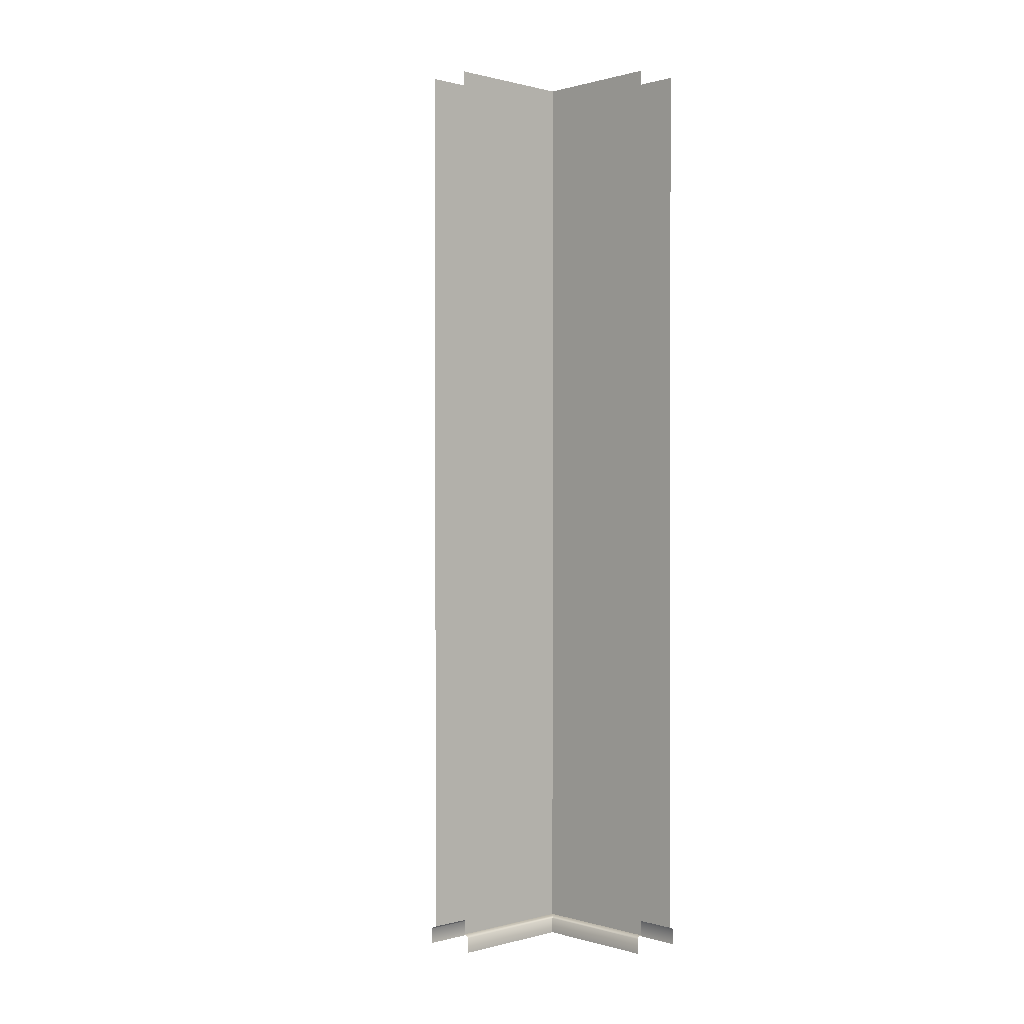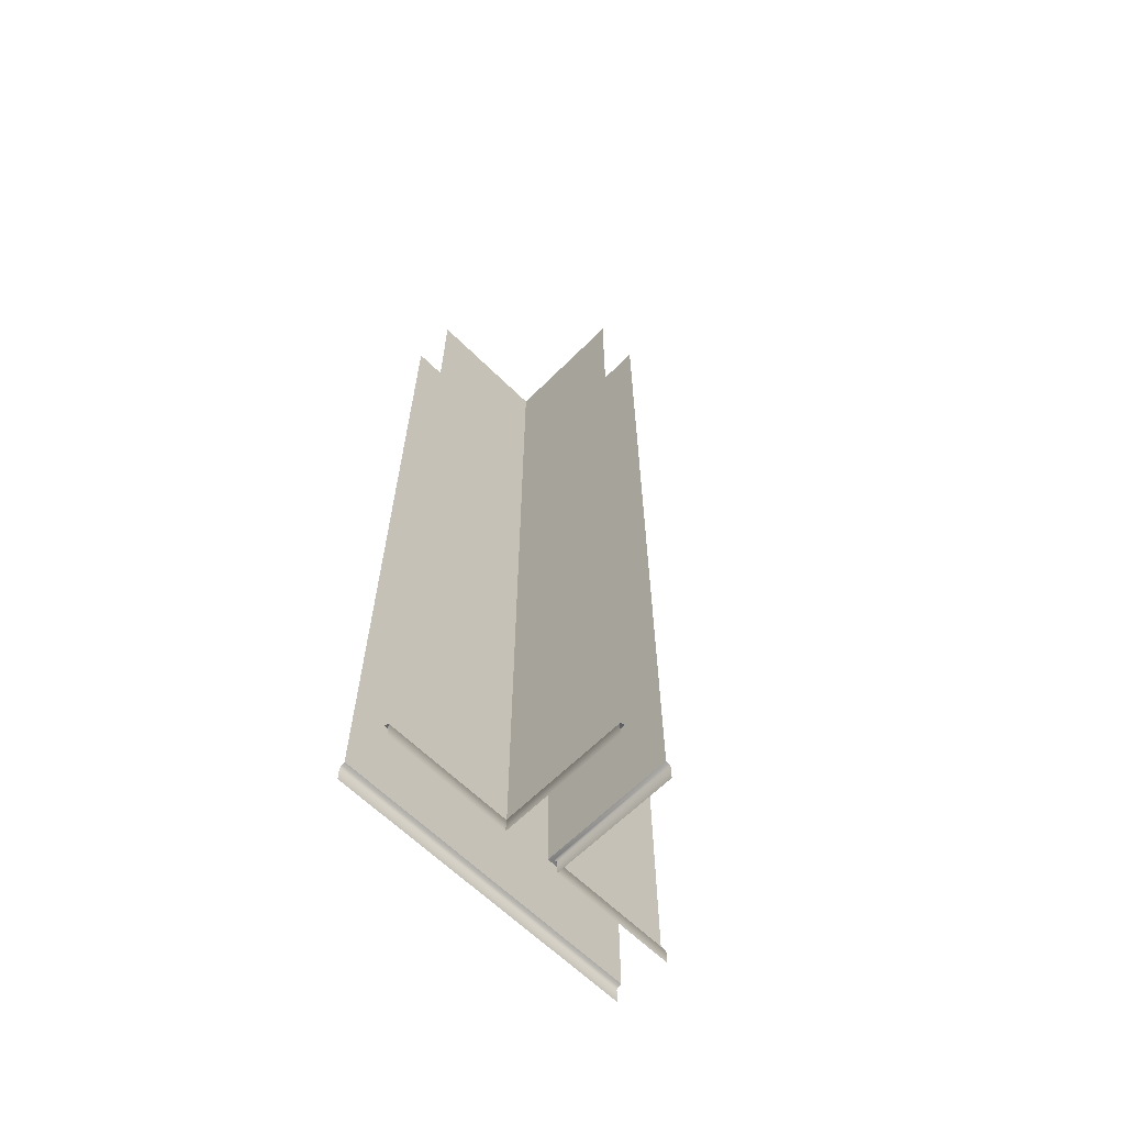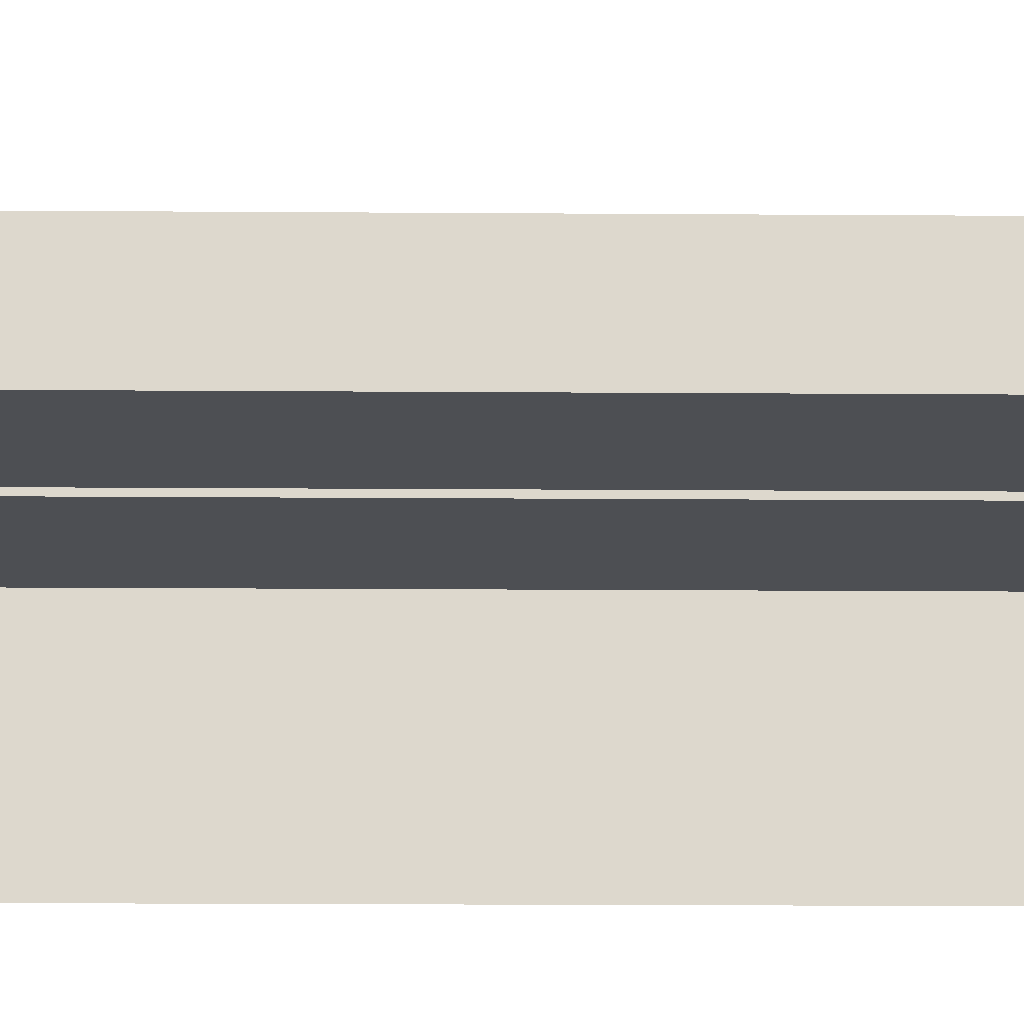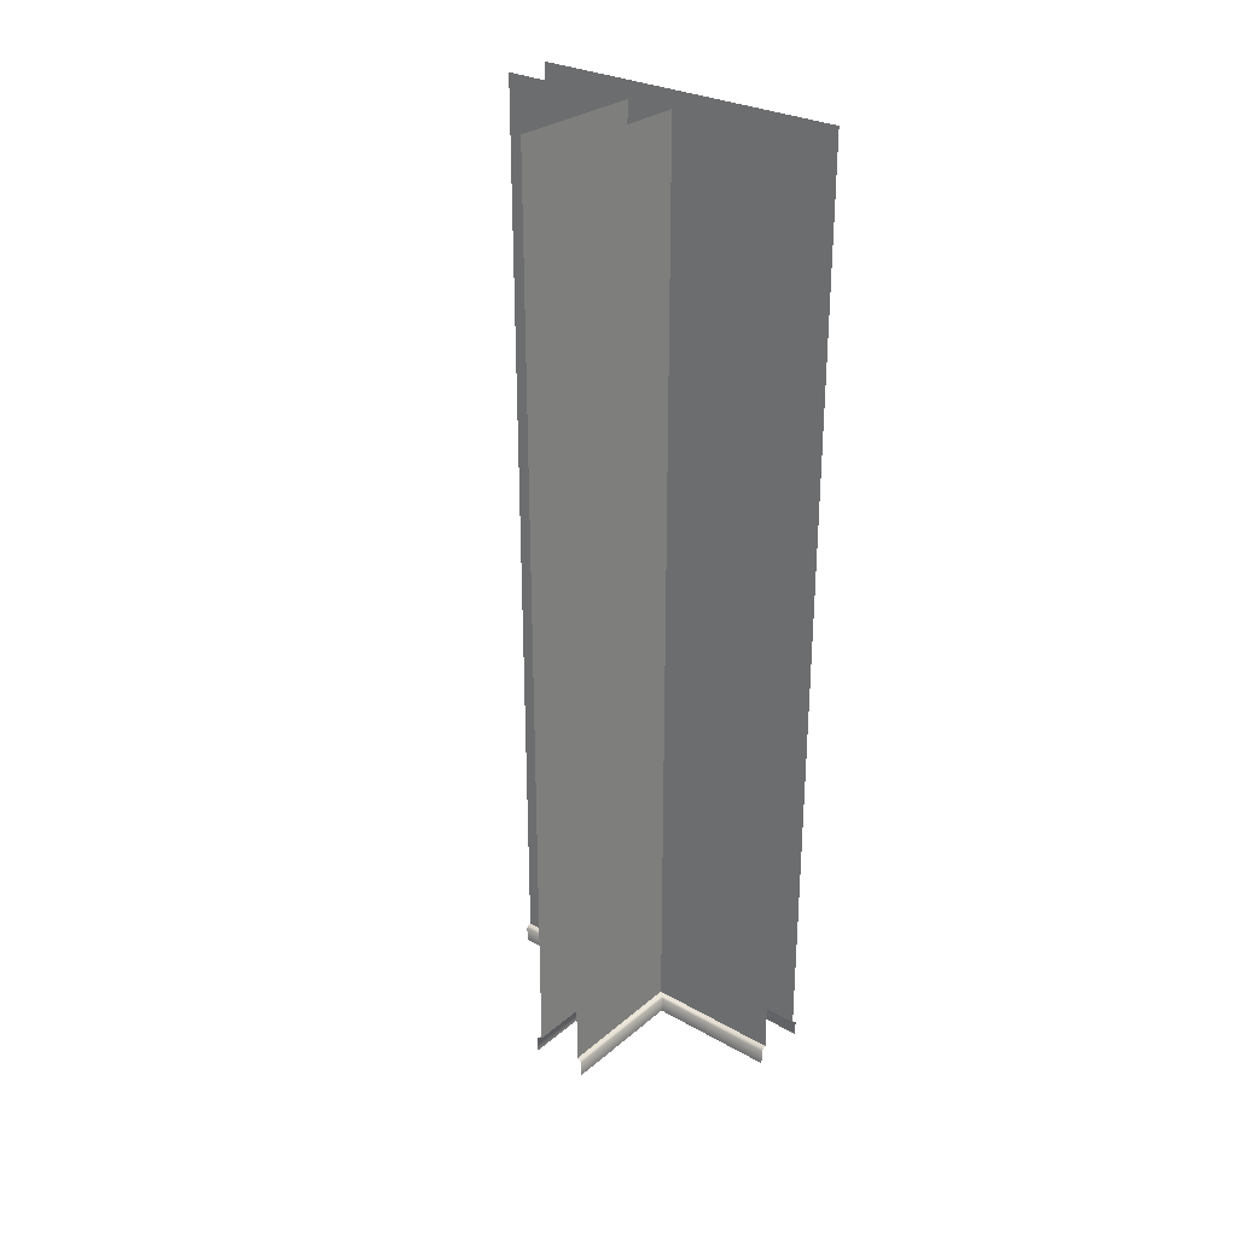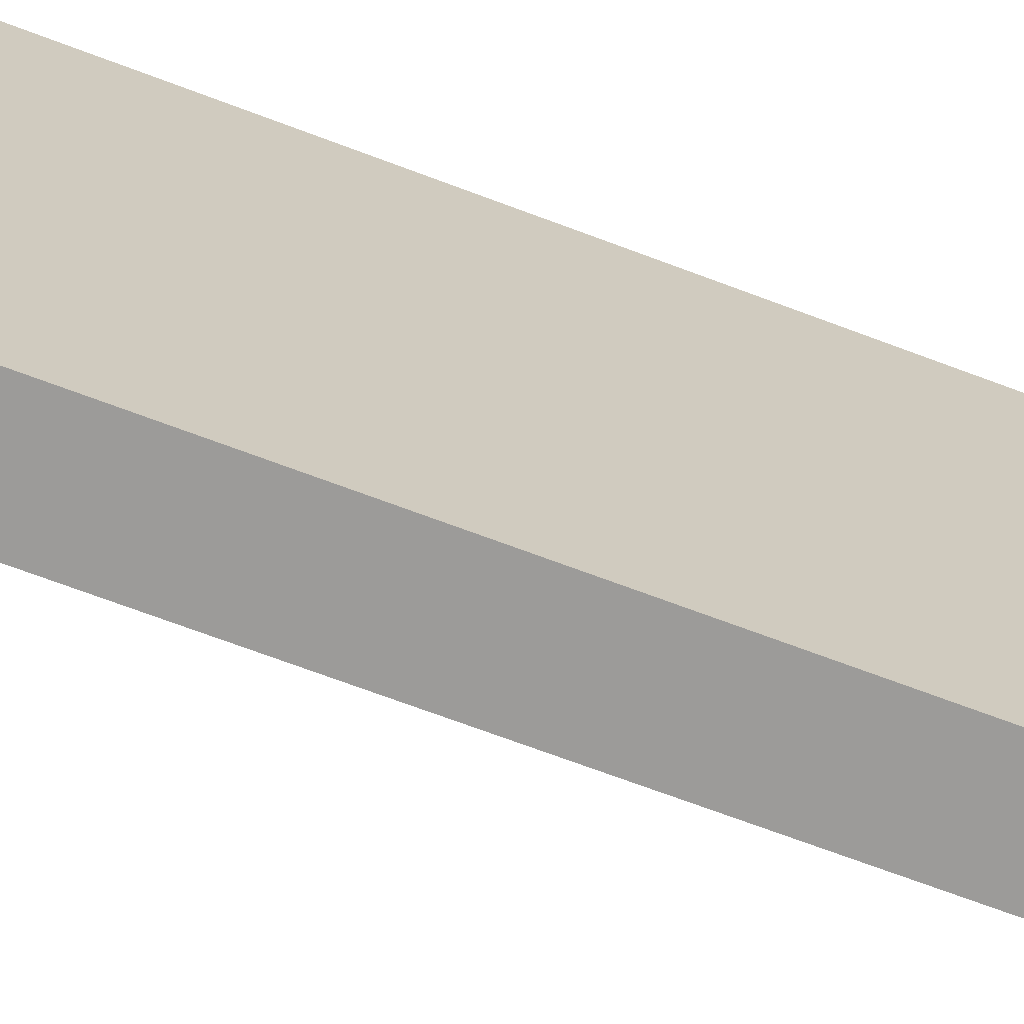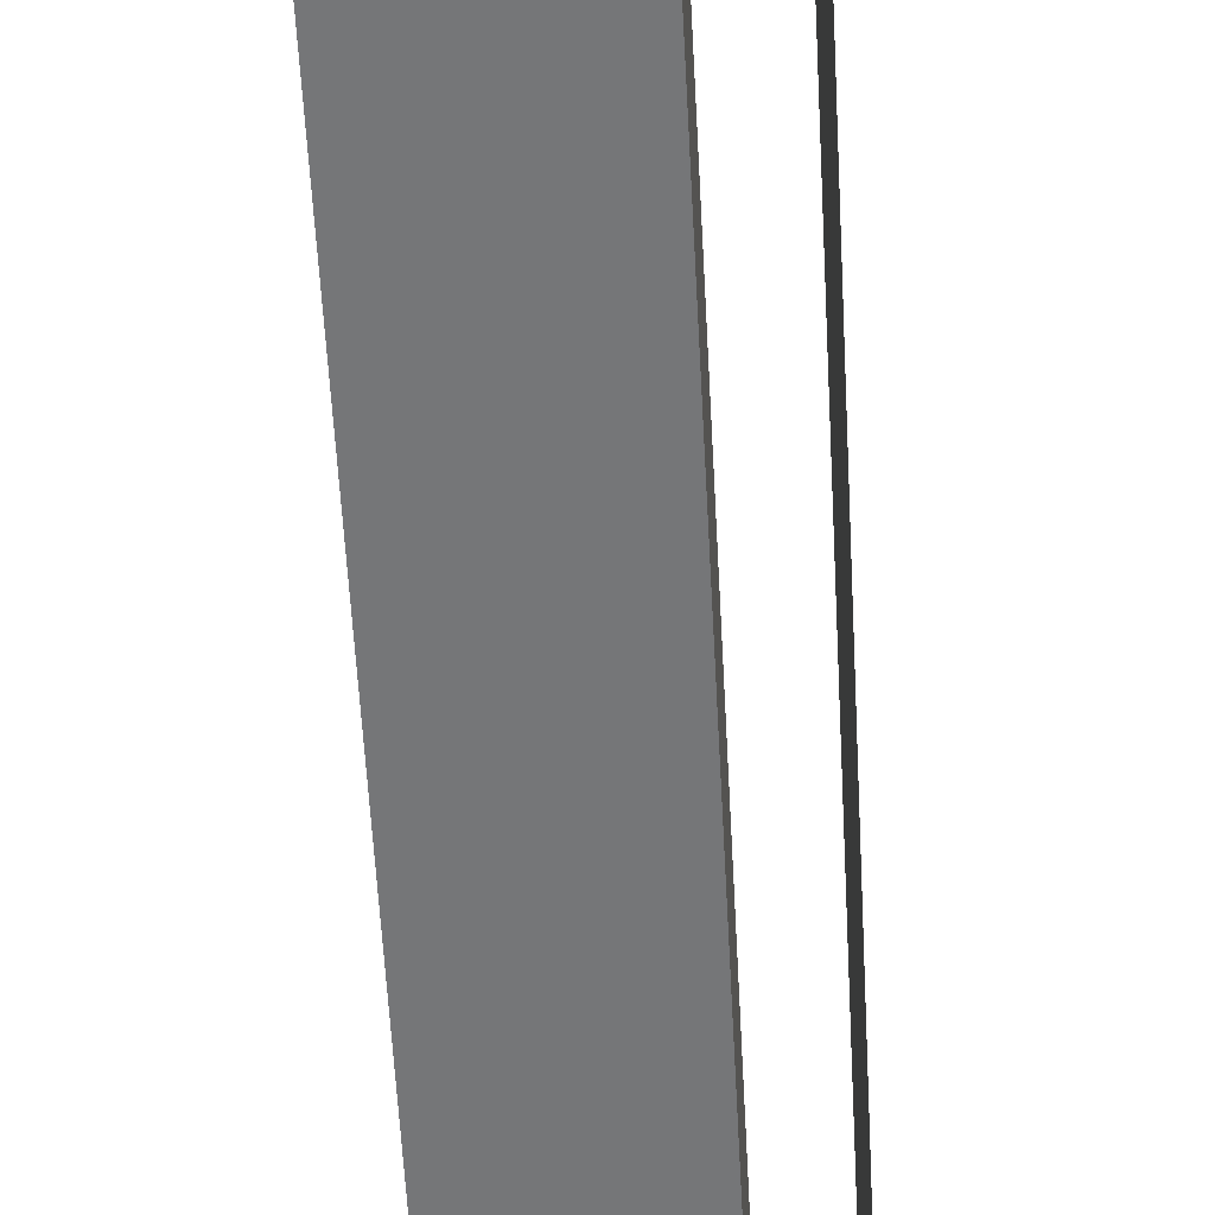
<metadata>
{"format":"obj","ext":"obj","renderer":"f3d","projection":"perspective","resolution":1024,"background":"white","views":[{"elev":0.5,"azim":136.2,"up":"+Y"},{"elev":-63.5,"azim":45.2,"up":"+Y"},{"elev":-17.6,"azim":89.2,"up":"+Z"},{"elev":29.3,"azim":129.5,"up":"+Y"},{"elev":-69.7,"azim":-110.7,"up":"+Z"},{"elev":-56.8,"azim":-177.0,"up":"+Z"}]}
</metadata>
<code>
g Wand_T_Endstueck
v -0.15 6 1
v 0.15 6 1
v -0.15 0.12 1
v 0.15 0.12 1
v -0.184 0 1
v 0.184 0 1
v 0.184 0.1 1
v 0.17 0.114 1
v -0.17 0.114 1
v -0.184 0.1 1
v -0.15 6 0.15
v -0.184 0 0.15
v -0.15 0.12 0.15
v 0.184 0 0.184
v 0.17 0.114 0.1708
v 0.184 0.1 0.184
v -0.17 0.114 0.15
v -0.184 0.1 0.15
v -0.17 0.114 -0.15
v 0.15 0.12 -0.15
v -0.184 0.1 -0.15
v 0.15 6 -0.15
v 0.15 6 0.15
v 0.15 0.12 0.15
v 1 0.114 0.17
v 1 0.1 0.184
v 1 0 0.184
v 1 0 -0.184
v 1 6 -0.15
v 1 0.12 0.15
v 1 0.114 -0.17
v 1 0.1 -0.184
v 1 0.12 -0.15
v -0.184 0 -0.15
v -0.15 6 -0.15
v -0.15 0.12 -0.15
v 1 6 0.15
v 0.184 0 -1
v -0.184 0 -1
v -0.17 0.114 -1
v -0.184 0.1 -1
v 0.15 6 -1
v 0.15 0.12 -1
v -0.15 6 -1
v -0.15 0.12 -1
v 0.17 0.114 -1
v 0.184 0.1 -1
v 0.184 0 -0.184
v 0.17 0.114 -0.1708
v 0.184 0.1 -0.184
f 22 20 24 23
f 20 22 29 33
f 22 20 43 42
f 24 23 2 4
f 24 4 8 15
f 14 16 7 6
f 15 8 7 16
f 9 17 18 10
f 5 10 18 12
f 3 13 17 9
f 3 1 11 13
f 17 19 21 18
f 24 15 25 30
f 20 33 31 49
f 16 14 27 26
f 46 43 20 49
f 15 16 26 25
f 13 11 35 36
f 12 18 21 34
f 36 19 17 13
f 50 49 31 32
f 21 19 40 41
f 48 50 32 28
f 19 36 45 40
f 24 30 37 23
f 34 21 41 39
f 36 35 44 45
f 48 38 47 50
f 49 50 47 46

</code>
